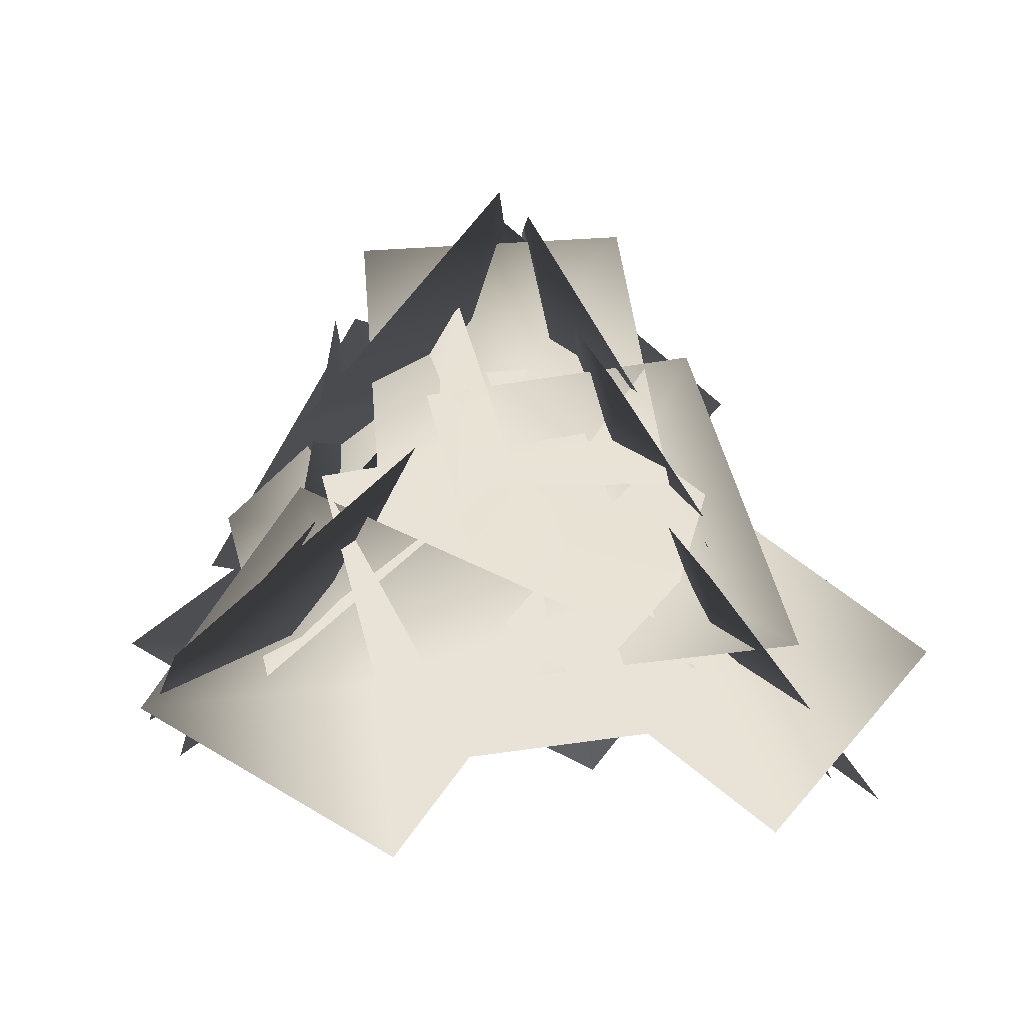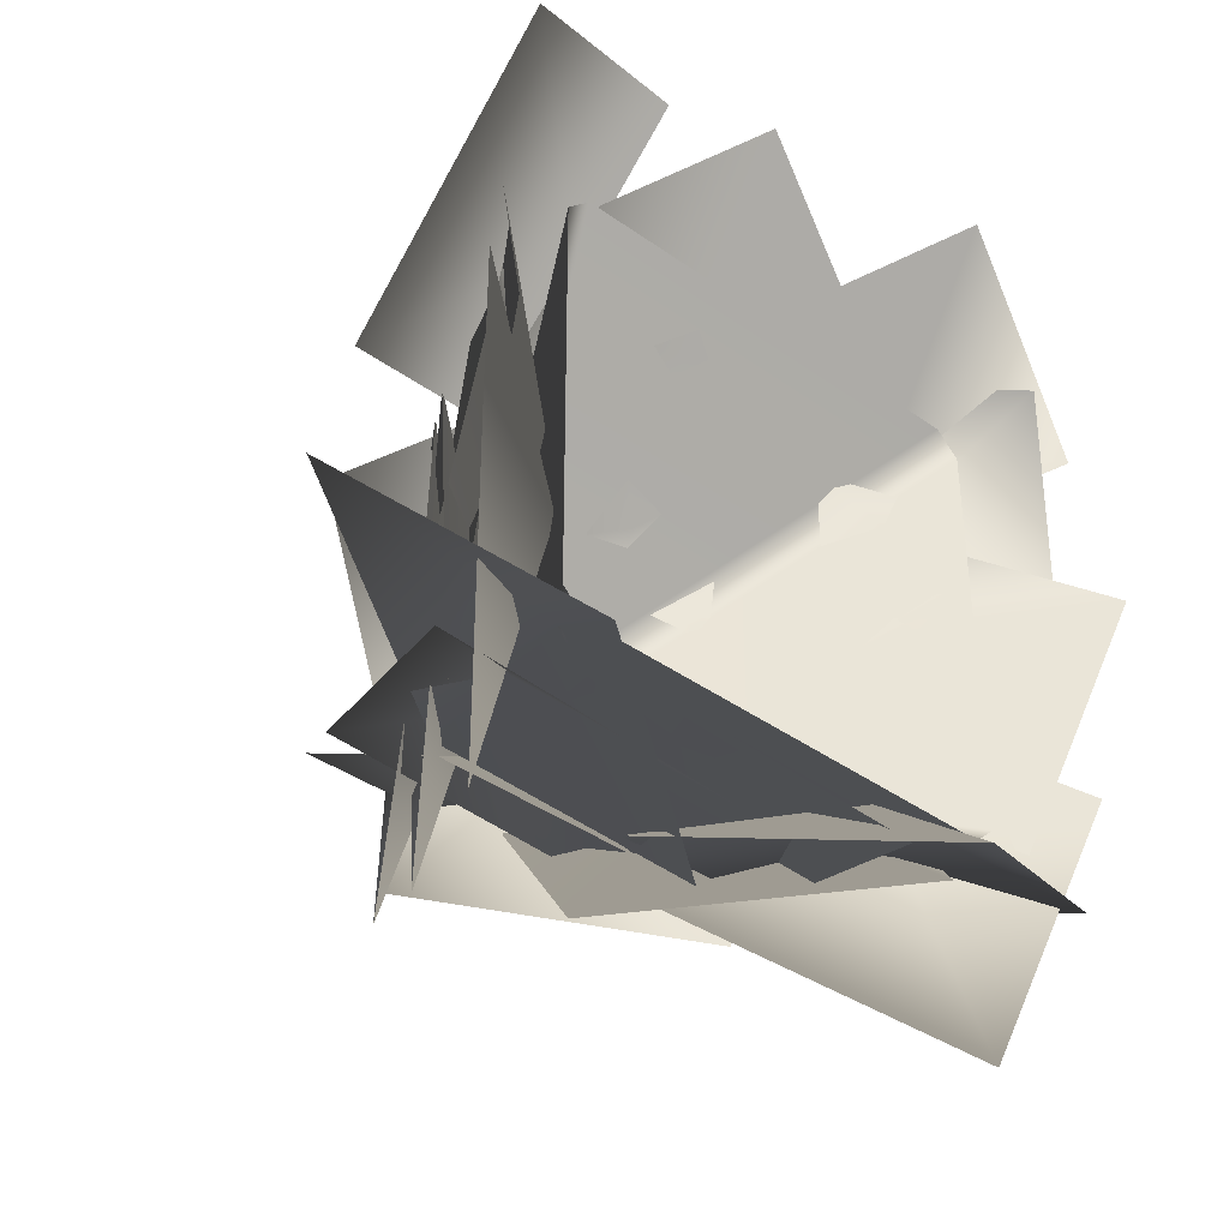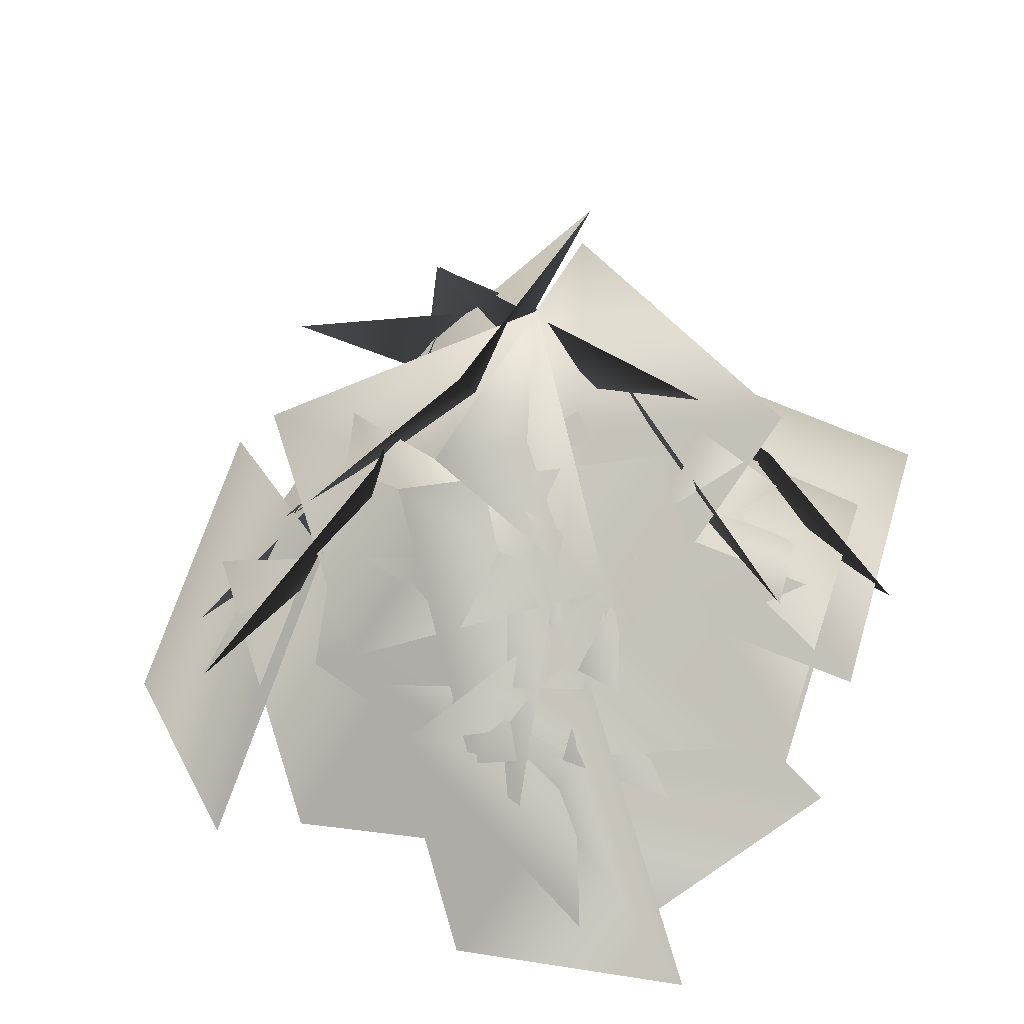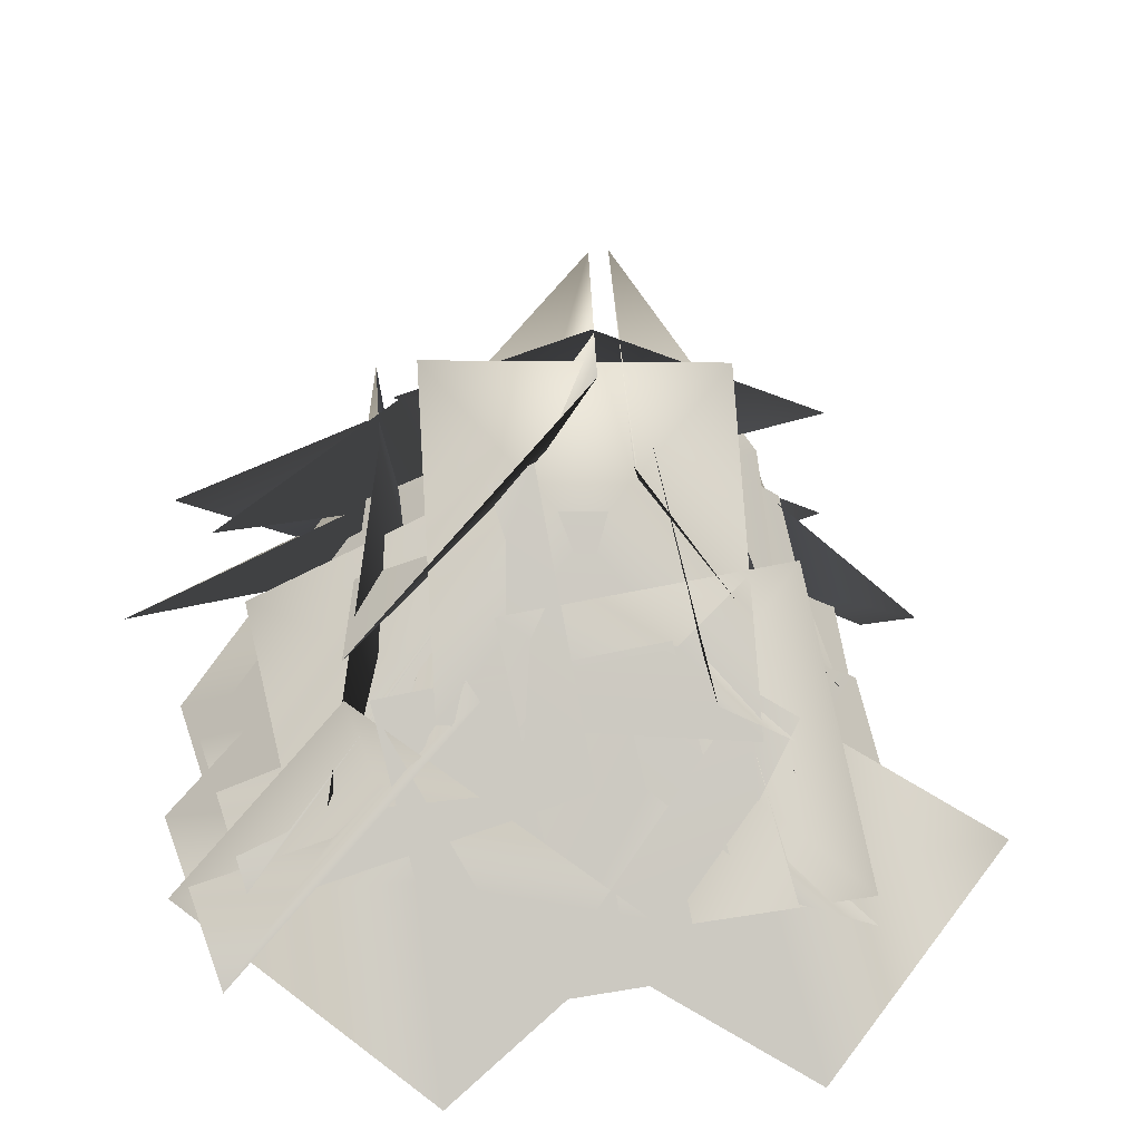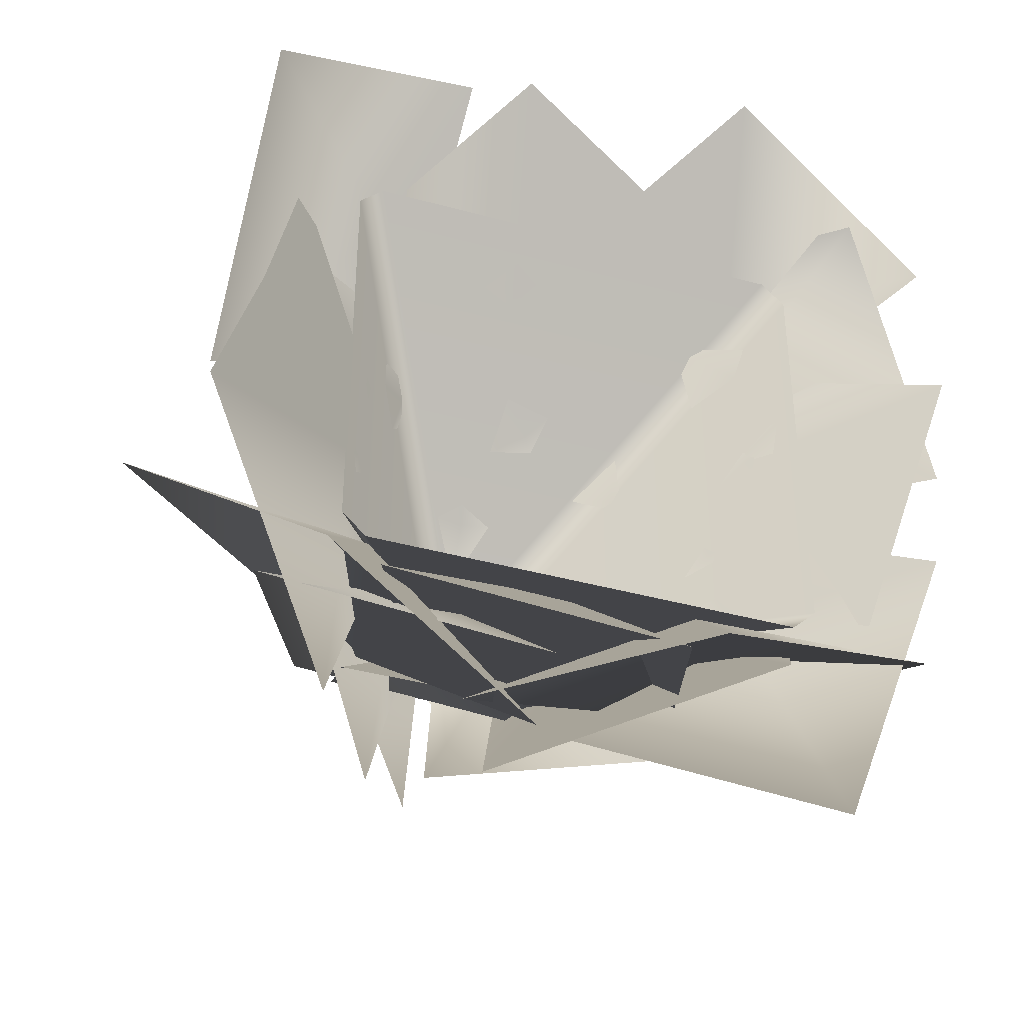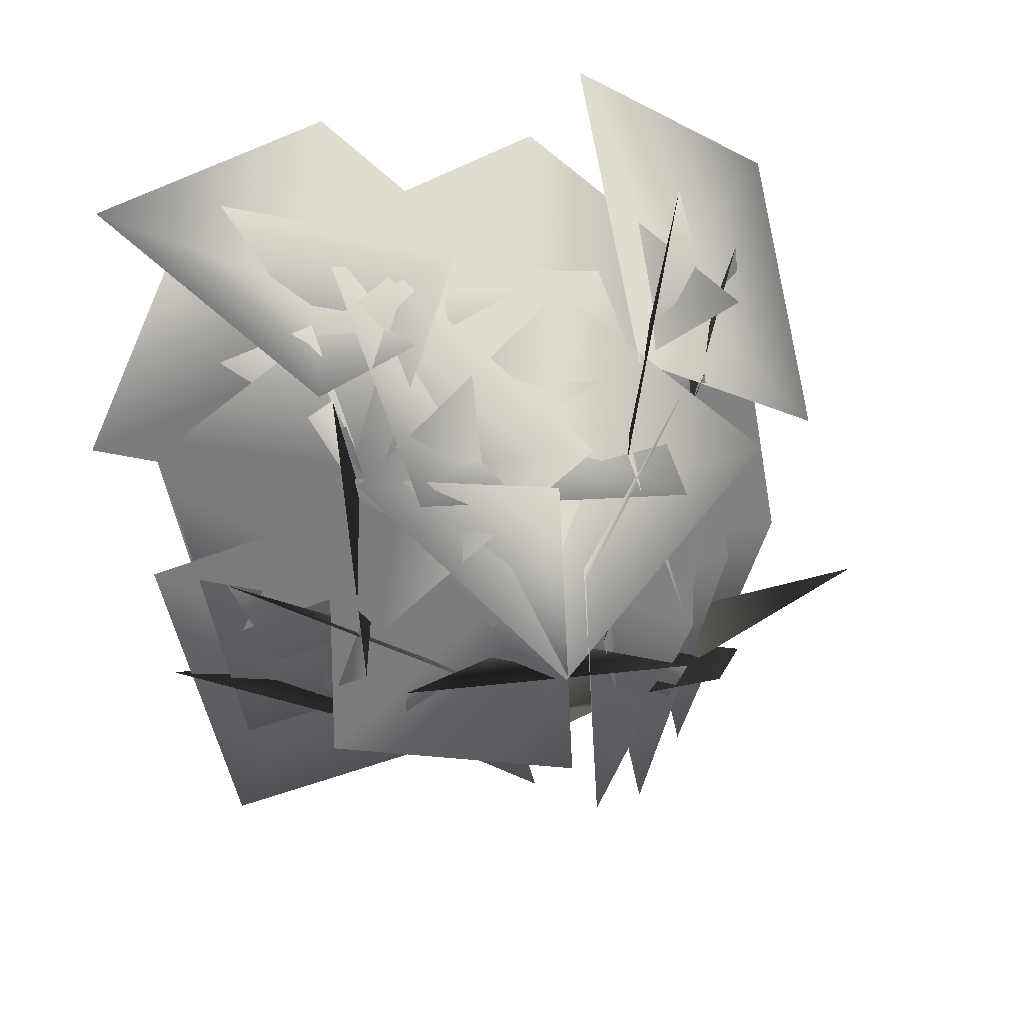
<metadata>
{"format":"obj","ext":"obj","renderer":"f3d","projection":"perspective","resolution":1024,"background":"white","views":[{"elev":-1.2,"azim":-176.8,"up":"+Y"},{"elev":-40.6,"azim":-41.0,"up":"+Z"},{"elev":54.6,"azim":33.5,"up":"+Y"},{"elev":-46.8,"azim":175.0,"up":"+Z"},{"elev":-41.1,"azim":-18.4,"up":"+Z"},{"elev":24.9,"azim":168.9,"up":"+Z"}]}
</metadata>
<code>
v  1.972 4.631 2.306
v  1.262 3.539 -0.2978
v  1.302 2.485 1.916
v  -0.4114 1.077 1.399
v  0.2648 2.121 4.237
v  4.654 2.57 4.474
v  2.162 1.173 5.036
v  4.458 0.3297 4.863
v  4.082 -1.326 6.381
v  6.811 0.0394 5.848
v  4.647 2.45 0.5324
v  6.263 0.094 -0.0287
v  3.831 0.3551 0.1439
v  3.434 -1.296 -1.374
v  1.592 1.137 -0.841
v  1.117 2.515 4.59
v  -1.221 1.416 3.246
v  0.367 0.3695 4.794
v  -1.213 -1.036 5.639
v  1.265 0.0154 7.173
v  0.8324 2.76 0.7247
v  2.342 1.027 -1.062
v  0.4214 0.5418 0.3831
v  -0.371 -1.066 -1.022
v  -2.095 0.6748 0.8741
v  4.464 4.405 2.037
v  4.581 3.155 4.665
v  4.028 2.207 2.472
v  4.861 0.1609 3.023
v  4.75 1.347 0.1632
v  3.801 4.029 3.763
v  0.902 3.845 3.567
v  2.595 2.093 3.842
v  1.184 0.762 5.035
v  4.269 0.8144 5.311
v  0.8769 2.939 3.157
v  0.2757 1.838 0.5293
v  0.4091 0.7485 2.722
v  -1.165 -0.8018 2.171
v  -0.5947 0.2437 5.031
v  2.554 5.778 1.508
v  2.557 5.055 4.329
v  3.08 3.719 2.34
v  4.588 2.435 3.464
v  4.678 3.08 0.4349
v  3.827 2.656 2.331
v  4.61 1.676 4.958
v  4.668 0.5802 2.765
v  6.488 -0.6731 3.317
v  5.744 0.2574 0.4566
v  1.257 5.377 2.347
v  4.163 5.228 2.255
v  2.465 3.513 1.826
v  3.772 2.441 0.2997
v  0.6745 2.471 0.308
v  3.377 2.856 0.236
v  4.276 1.981 2.864
v  4.47 0.9008 0.6709
v  6.432 -0.1159 1.222
v  5.578 0.7146 -1.638
v  2.171 2.837 4.23
v  -0.3139 1.426 4.792
v  1.987 0.5954 4.619
v  1.62 -1.062 6.136
v  4.342 0.3178 5.604
v  4.145 2.773 3.312
v  2.963 1.567 5.684
v  4.653 0.7047 4.13
v  5.685 -0.5127 5.755
v  7.062 0.6695 3.245
v  0.4754 3.9 1.317
v  3.298 3.454 0.7563
v  1.436 1.867 0.9289
v  2.363 0.4438 -0.5888
v  -0.6705 0.778 -0.0561
v  0.0137 3.553 3.922
v  1.829 1.639 5.154
v  2.181 3.203 3.299
v  4.386 3.474 3.8
v  2.58 5.587 2.431
v  1.582 3.967 4.13
v  0.6107 2.977 1.57
v  1.043 1.797 3.676
v  -0.6036 0.2721 3.288
v  0.3702 1.197 6.08
v  5.706 2.145 2.105
v  4.897 0.4435 -0.1151
v  3.617 2.08 1.188
v  2.284 2.611 -0.5805
v  3.021 4.513 1.751
v  1.588 3.047 1.009
v  4.404 2.566 0.4477
v  2.523 1.002 0.6203
v  3.432 -0.4317 -0.8974
v  0.4029 -0.0598 -0.3647
v  4.304 4.478 2.586
v  1.943 3.913 4.195
v  3.759 2.44 3.457
v  3.6 1.13 5.313
v  6.178 1.6 3.66
v  2.418 5.594 3.66
v  2.197 5.397 0.7636
v  1.936 3.688 2.502
v  0.4068 2.522 1.282
v  0.558 2.598 4.375
v  1.029 2.471 1.812
v  0.2638 1.477 -0.8155
v  0.2262 0.3797 1.377
v  -1.57 -0.9071 0.8261
v  -0.8439 0.037 3.686
v  3.562 3.245 1.35
v  4.335 2.257 3.978
v  4.381 1.16 1.785
v  6.188 -0.1127 2.336
v  5.454 0.8256 -0.5241
g mazePlantPyramidSmall_leafs
f 1 2 3
f 2 4 3
f 4 5 3
f 5 1 3
f 6 7 8
f 7 9 8
f 9 10 8
f 10 6 8
f 11 12 13
f 12 14 13
f 14 15 13
f 15 11 13
f 16 17 18
f 17 19 18
f 19 20 18
f 20 16 18
f 21 22 23
f 22 24 23
f 24 25 23
f 25 21 23
f 26 27 28
f 27 29 28
f 29 30 28
f 30 26 28
f 31 32 33
f 32 34 33
f 34 35 33
f 35 31 33
f 36 37 38
f 37 39 38
f 39 40 38
f 40 36 38
f 41 42 43
f 42 44 43
f 44 45 43
f 45 41 43
f 46 47 48
f 47 49 48
f 49 50 48
f 50 46 48
f 51 52 53
f 52 54 53
f 54 55 53
f 55 51 53
f 56 57 58
f 57 59 58
f 59 60 58
f 60 56 58
f 61 62 63
f 62 64 63
f 64 65 63
f 65 61 63
f 66 67 68
f 67 69 68
f 69 70 68
f 70 66 68
f 71 72 73
f 72 74 73
f 74 75 73
f 75 71 73
f 76 77 78
f 77 79 78
f 79 80 78
f 80 76 78
f 81 82 83
f 82 84 83
f 84 85 83
f 85 81 83
f 86 87 88
f 87 89 88
f 89 90 88
f 90 86 88
f 91 92 93
f 92 94 93
f 94 95 93
f 95 91 93
f 96 97 98
f 97 99 98
f 99 100 98
f 100 96 98
f 101 102 103
f 102 104 103
f 104 105 103
f 105 101 103
f 106 107 108
f 107 109 108
f 109 110 108
f 110 106 108
f 111 112 113
f 112 114 113
f 114 115 113
f 115 111 113
v  0.25 0 5
v  4.75 0 5
v  2.5 4.452 2.774
v  5 0 4.75
v  5 0 0.25
v  2.774 4.452 2.5
v  4.75 0 -0
v  0.25 0 -0
v  2.5 4.452 2.226
v  0 0 0.25
v  0 0 4.75
v  2.226 4.452 2.5
v  2.5 4.601 2.5
g mazePlantPyramidSmall_base
f 116 117 118
f 119 120 121
f 122 123 124
f 125 126 127
f 117 119 121 118
f 118 127 126 116
f 120 122 124 121
f 123 125 127 124
f 118 121 128
f 121 124 128
f 124 127 128
f 127 118 128

</code>
